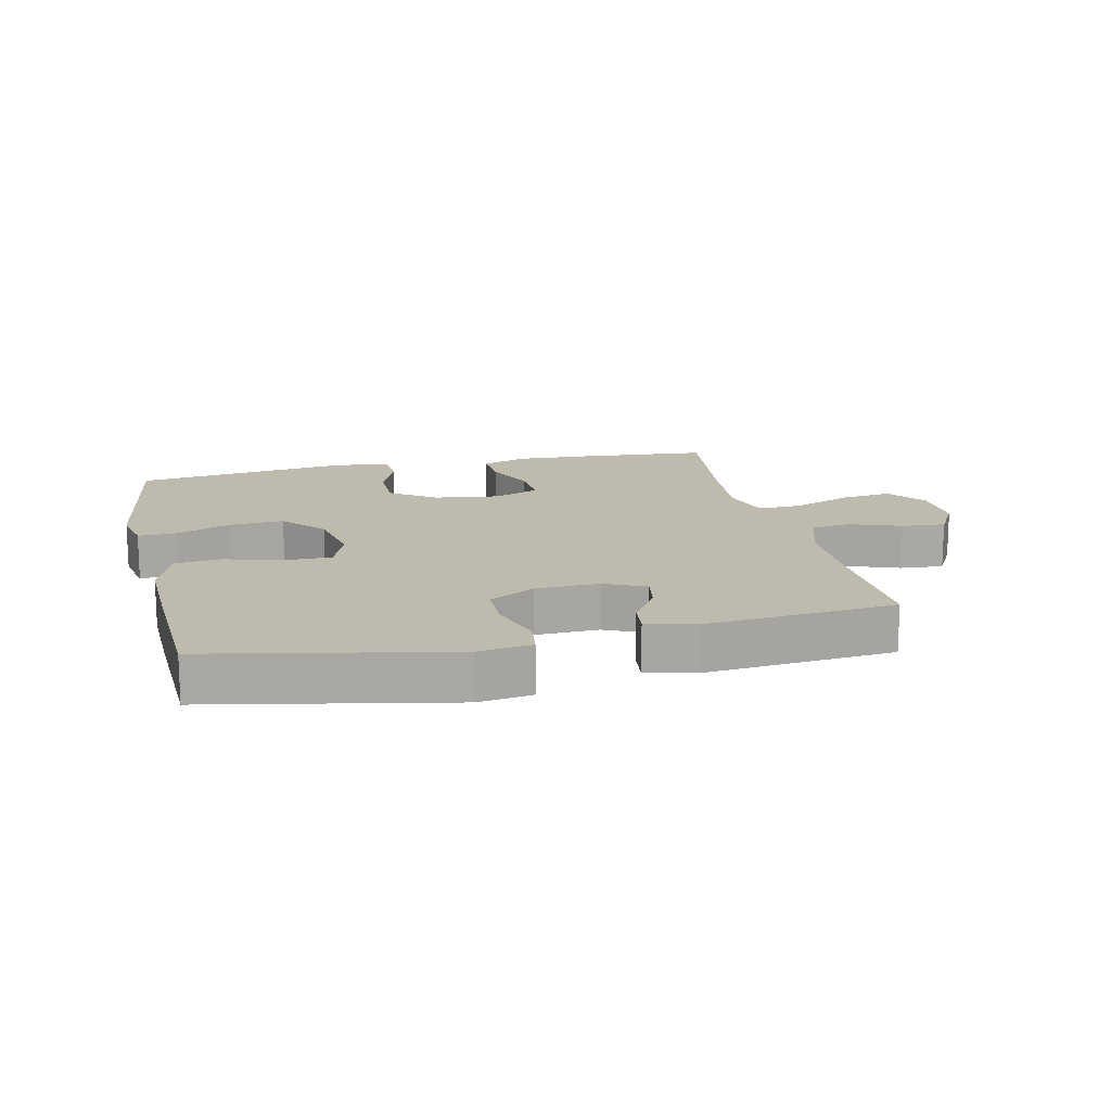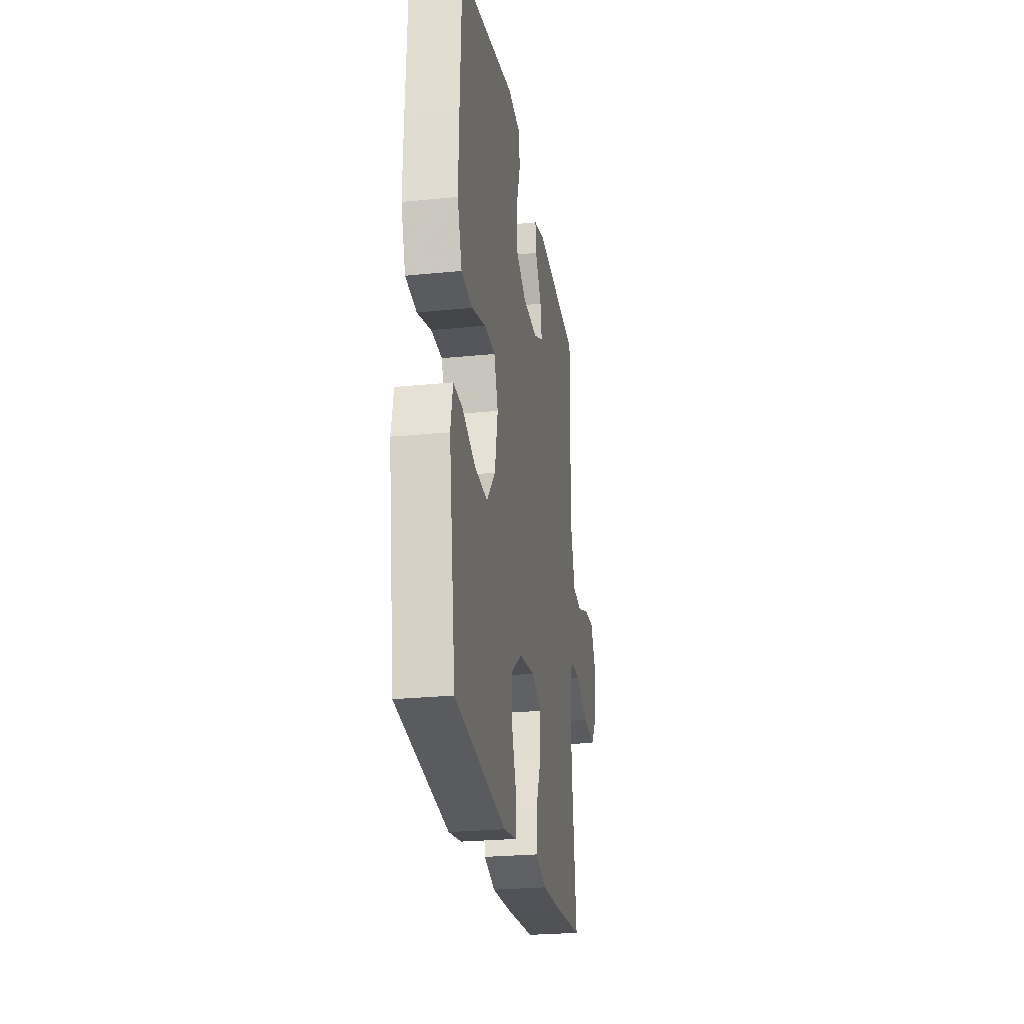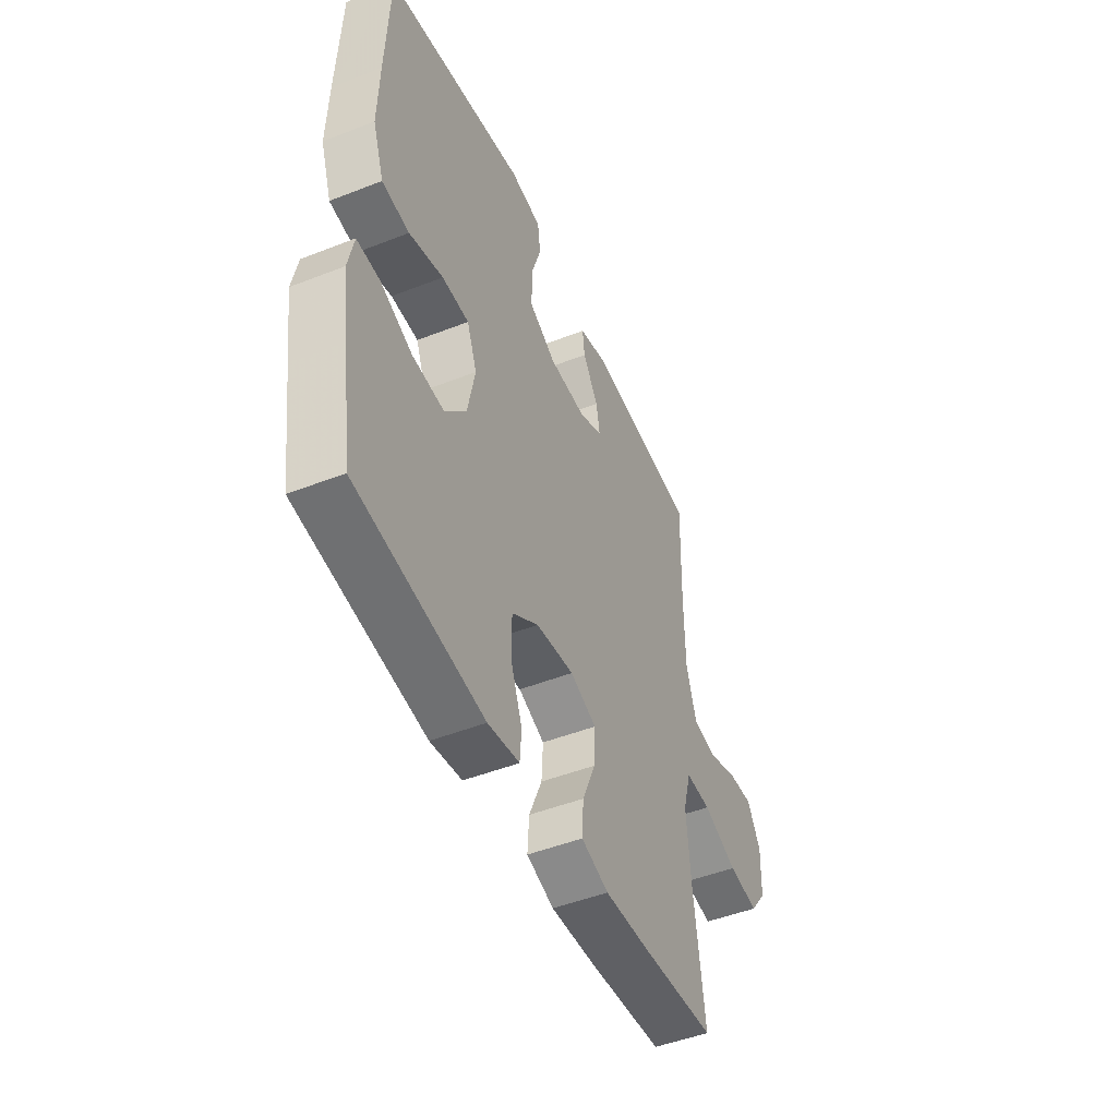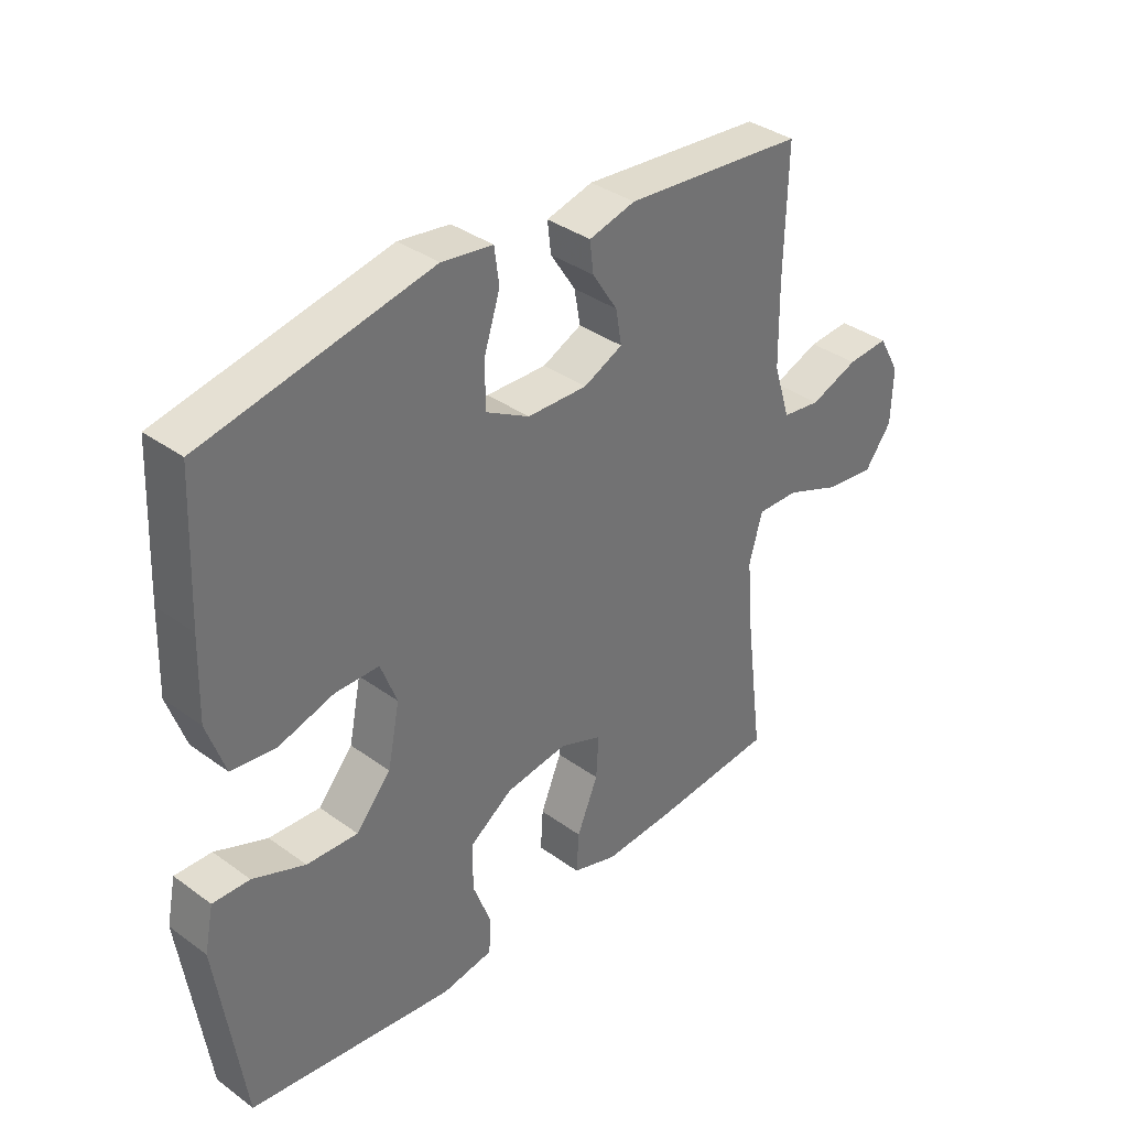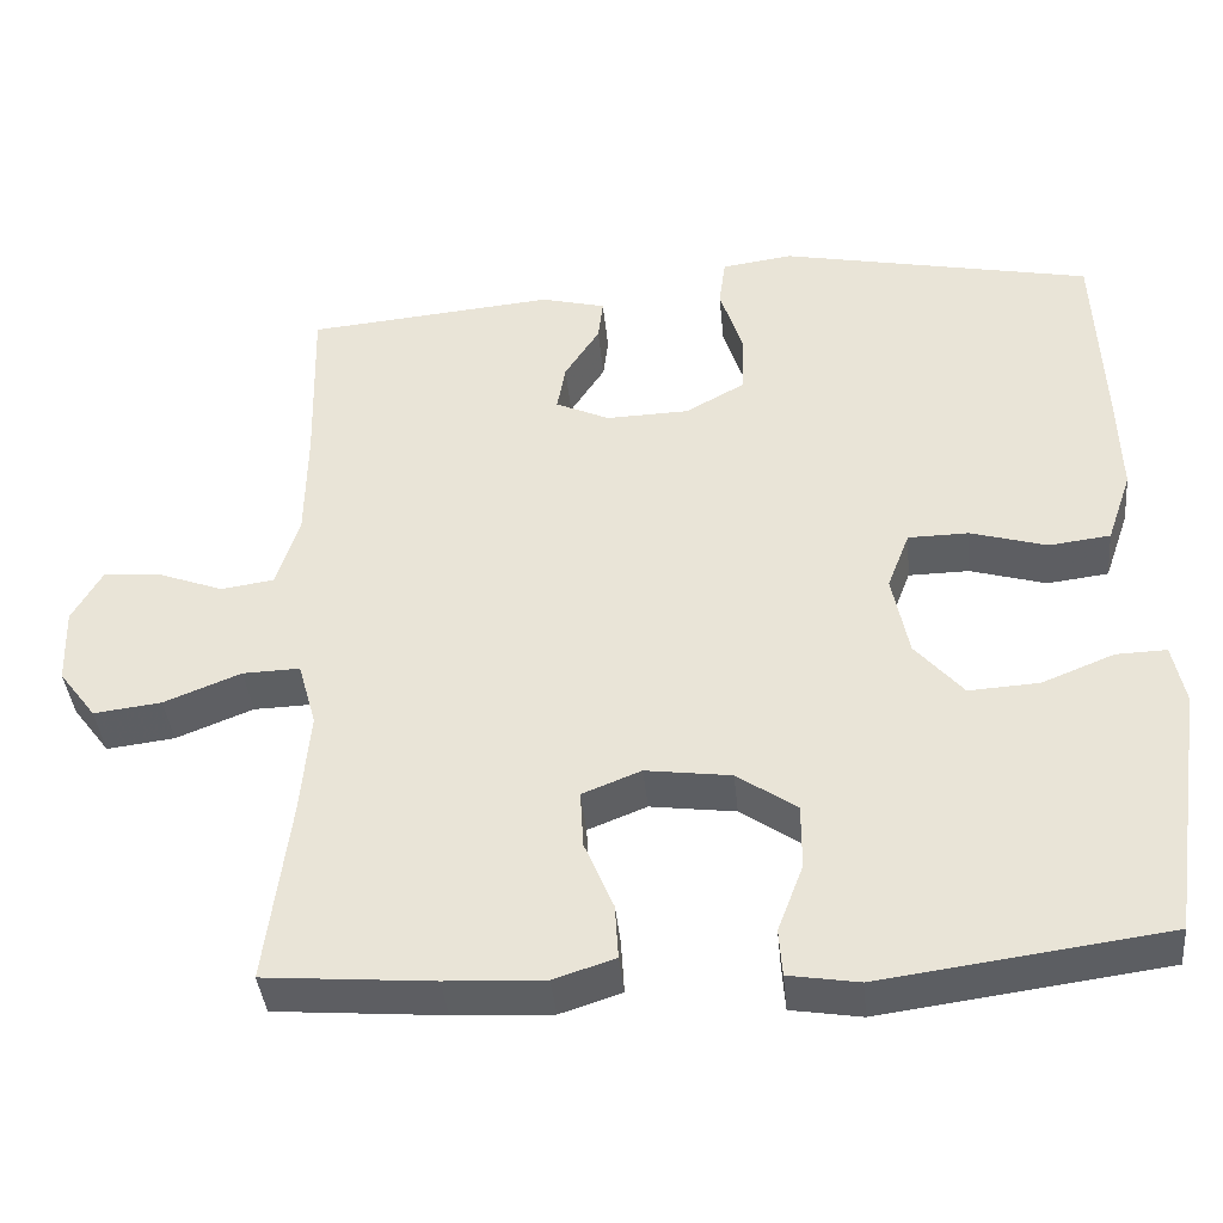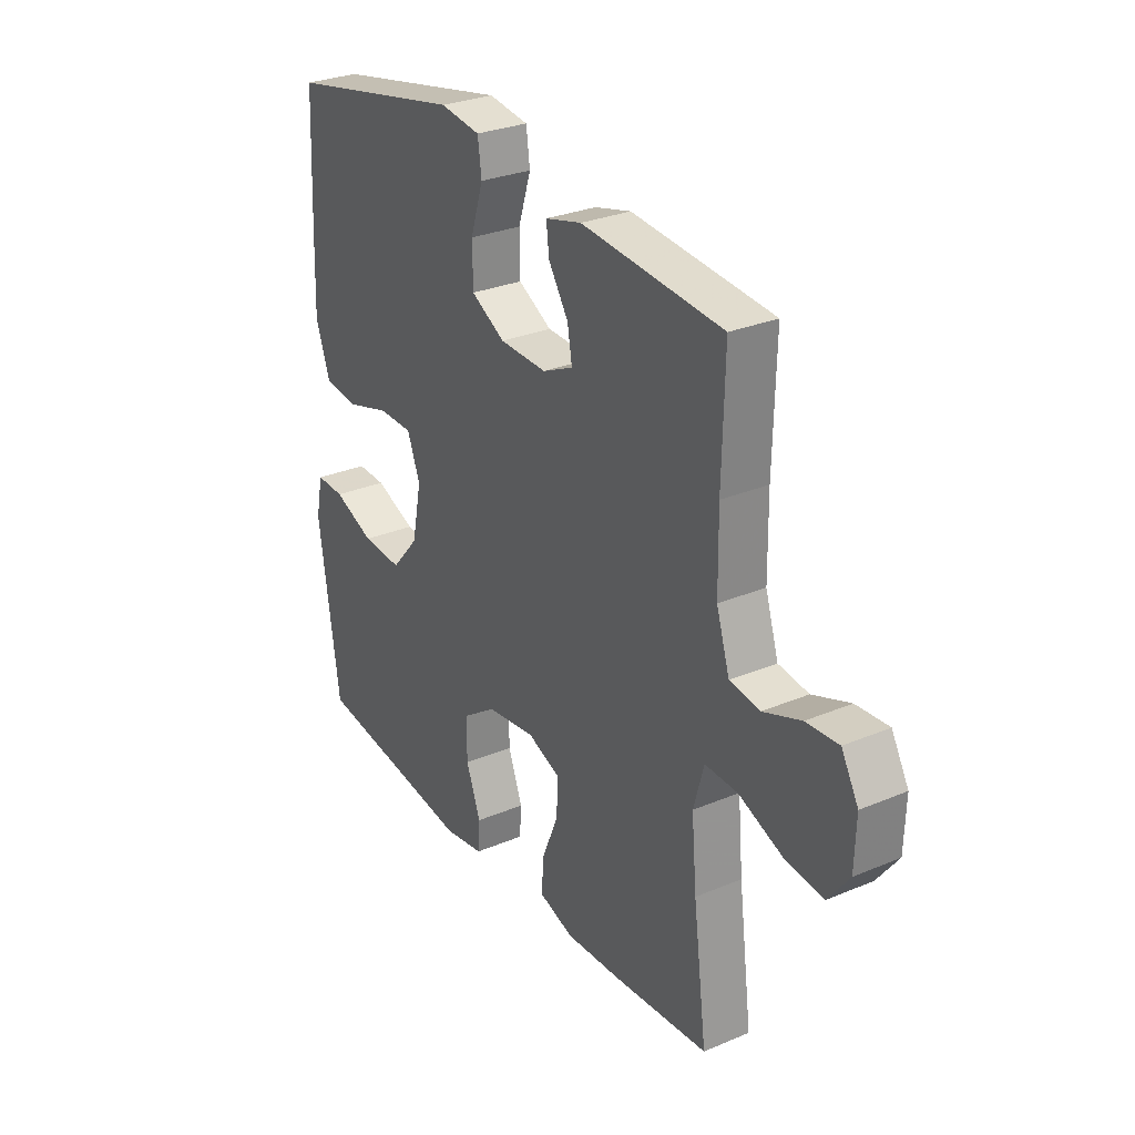
<metadata>
{"format":"obj","ext":"obj","renderer":"f3d","projection":"perspective","resolution":1024,"background":"white","views":[{"elev":15.4,"azim":-12.9,"up":"+Y"},{"elev":-25.4,"azim":-80.8,"up":"+Z"},{"elev":-48.2,"azim":-66.3,"up":"+Z"},{"elev":36.3,"azim":-46.6,"up":"+Z"},{"elev":-39.8,"azim":-174.5,"up":"+Z"},{"elev":29.0,"azim":58.0,"up":"+Z"}]}
</metadata>
<code>
v -0.5 0.07 -0.5
v -0.527 0.07 -0.312
v -0.544 0.07 -0.195
v -0.529 0.07 -0.122
v -0.468 0.07 -0.124
v -0.381 0.07 -0.159
v -0.296 0.07 -0.164
v -0.238 0.07 -0.097
v -0.218 0.07 0.003
v -0.245 0.07 0.073
v -0.318 0.07 0.074
v -0.41 0.07 0.047
v -0.484 0.07 0.056
v -0.514 0.07 0.143
v -0.51 0.07 0.273
v -0.5 0.07 0.5
v -0.123 0.07 0.577
v -0.038 0.07 0.565
v -0.03 0.07 0.506
v -0.057 0.07 0.422
v -0.056 0.07 0.347
v 0.016 0.07 0.307
v 0.116 0.07 0.304
v 0.181 0.07 0.334
v 0.171 0.07 0.391
v 0.129 0.07 0.456
v 0.123 0.07 0.507
v 0.2 0.07 0.527
v 0.5 0.07 0.5
v 0.495 0.07 0.292
v 0.497 0.07 0.158
v 0.525 0.07 0.069
v 0.589 0.07 0.06
v 0.669 0.07 0.09
v 0.738 0.07 0.095
v 0.774 0.07 0.031
v 0.771 0.07 -0.061
v 0.726 0.07 -0.121
v 0.644 0.07 -0.111
v 0.551 0.07 -0.074
v 0.482 0.07 -0.072
v 0.46 0.07 -0.151
v 0.471 0.07 -0.275
v 0.5 0.07 -0.5
v 0.297 0.07 -0.517
v 0.178 0.07 -0.523
v 0.104 0.07 -0.499
v 0.108 0.07 -0.433
v 0.143 0.07 -0.349
v 0.147 0.07 -0.279
v 0.076 0.07 -0.251
v -0.027 0.07 -0.265
v -0.099 0.07 -0.315
v -0.099 0.07 -0.393
v -0.068 0.07 -0.475
v -0.072 0.07 -0.532
v -0.157 0.07 -0.546
v -0.5 0 -0.5
v -0.527 0 -0.312
v -0.544 0 -0.195
v -0.529 0 -0.122
v -0.468 0 -0.124
v -0.381 0 -0.159
v -0.296 0 -0.164
v -0.238 0 -0.097
v -0.218 0 0.003
v -0.245 0 0.073
v -0.318 0 0.074
v -0.41 0 0.047
v -0.484 0 0.056
v -0.514 0 0.143
v -0.51 0 0.273
v -0.5 0 0.5
v -0.123 0 0.577
v -0.038 0 0.565
v -0.03 0 0.506
v -0.057 0 0.422
v -0.056 0 0.347
v 0.016 0 0.307
v 0.116 0 0.304
v 0.181 0 0.334
v 0.171 0 0.391
v 0.129 0 0.456
v 0.123 0 0.507
v 0.2 0 0.527
v 0.5 0 0.5
v 0.495 0 0.292
v 0.497 0 0.158
v 0.525 0 0.069
v 0.589 0 0.06
v 0.669 0 0.09
v 0.738 0 0.095
v 0.774 0 0.031
v 0.771 0 -0.061
v 0.726 0 -0.121
v 0.644 0 -0.111
v 0.551 0 -0.074
v 0.482 0 -0.072
v 0.46 0 -0.151
v 0.471 0 -0.275
v 0.5 0 -0.5
v 0.297 0 -0.517
v 0.178 0 -0.523
v 0.104 0 -0.499
v 0.108 0 -0.433
v 0.143 0 -0.349
v 0.147 0 -0.279
v 0.076 0 -0.251
v -0.027 0 -0.265
v -0.099 0 -0.315
v -0.099 0 -0.393
v -0.068 0 -0.475
v -0.072 0 -0.532
v -0.157 0 -0.546
f 57 1 2
f 56 57 2
f 55 56 2
f 54 55 2
f 4 5 6
f 3 4 6
f 2 3 6
f 54 2 6
f 53 54 6
f 52 53 6 7
f 51 52 7 8
f 50 51 8 9
f 47 48 49
f 46 47 49
f 45 46 49
f 44 45 49
f 43 44 49
f 42 43 49 50
f 50 9 10
f 42 50 10
f 41 42 10
f 38 39 40
f 37 38 40
f 36 37 40
f 35 36 40
f 34 35 40
f 33 34 40
f 40 41 10
f 33 40 10
f 32 33 10
f 28 29 30
f 27 28 30
f 26 27 30
f 25 26 30
f 24 25 30 31
f 32 10 11
f 31 32 11
f 24 31 11
f 23 24 11
f 18 19 20
f 17 18 20
f 16 17 20
f 15 16 20
f 14 15 20
f 13 14 20
f 12 13 20
f 11 12 20
f 11 20 21
f 22 23 11
f 11 21 22
f 59 58 114
f 59 114 113
f 59 113 112
f 59 112 111
f 63 62 61
f 63 61 60
f 63 60 59
f 63 59 111
f 63 111 110
f 64 63 110 109
f 65 64 109 108
f 66 65 108 107
f 106 105 104
f 106 104 103
f 106 103 102
f 106 102 101
f 106 101 100
f 107 106 100 99
f 67 66 107
f 67 107 99
f 67 99 98
f 97 96 95
f 97 95 94
f 97 94 93
f 97 93 92
f 97 92 91
f 97 91 90
f 67 98 97
f 67 97 90
f 67 90 89
f 87 86 85
f 87 85 84
f 87 84 83
f 87 83 82
f 88 87 82 81
f 68 67 89
f 68 89 88
f 68 88 81
f 68 81 80
f 77 76 75
f 77 75 74
f 77 74 73
f 77 73 72
f 77 72 71
f 77 71 70
f 77 70 69
f 77 69 68
f 78 77 68
f 68 80 79
f 79 78 68
f 1 58 59 2
f 2 59 60 3
f 3 60 61 4
f 4 61 62 5
f 5 62 63 6
f 6 63 64 7
f 7 64 65 8
f 8 65 66 9
f 9 66 67 10
f 10 67 68 11
f 11 68 69 12
f 12 69 70 13
f 13 70 71 14
f 14 71 72 15
f 15 72 73 16
f 16 73 74 17
f 17 74 75 18
f 18 75 76 19
f 19 76 77 20
f 20 77 78 21
f 21 78 79 22
f 22 79 80 23
f 23 80 81 24
f 24 81 82 25
f 25 82 83 26
f 26 83 84 27
f 27 84 85 28
f 28 85 86 29
f 29 86 87 30
f 30 87 88 31
f 31 88 89 32
f 32 89 90 33
f 33 90 91 34
f 34 91 92 35
f 35 92 93 36
f 36 93 94 37
f 37 94 95 38
f 38 95 96 39
f 39 96 97 40
f 40 97 98 41
f 41 98 99 42
f 42 99 100 43
f 43 100 101 44
f 44 101 102 45
f 45 102 103 46
f 46 103 104 47
f 47 104 105 48
f 48 105 106 49
f 49 106 107 50
f 50 107 108 51
f 51 108 109 52
f 52 109 110 53
f 53 110 111 54
f 54 111 112 55
f 55 112 113 56
f 56 113 114 57
f 57 114 58 1

</code>
